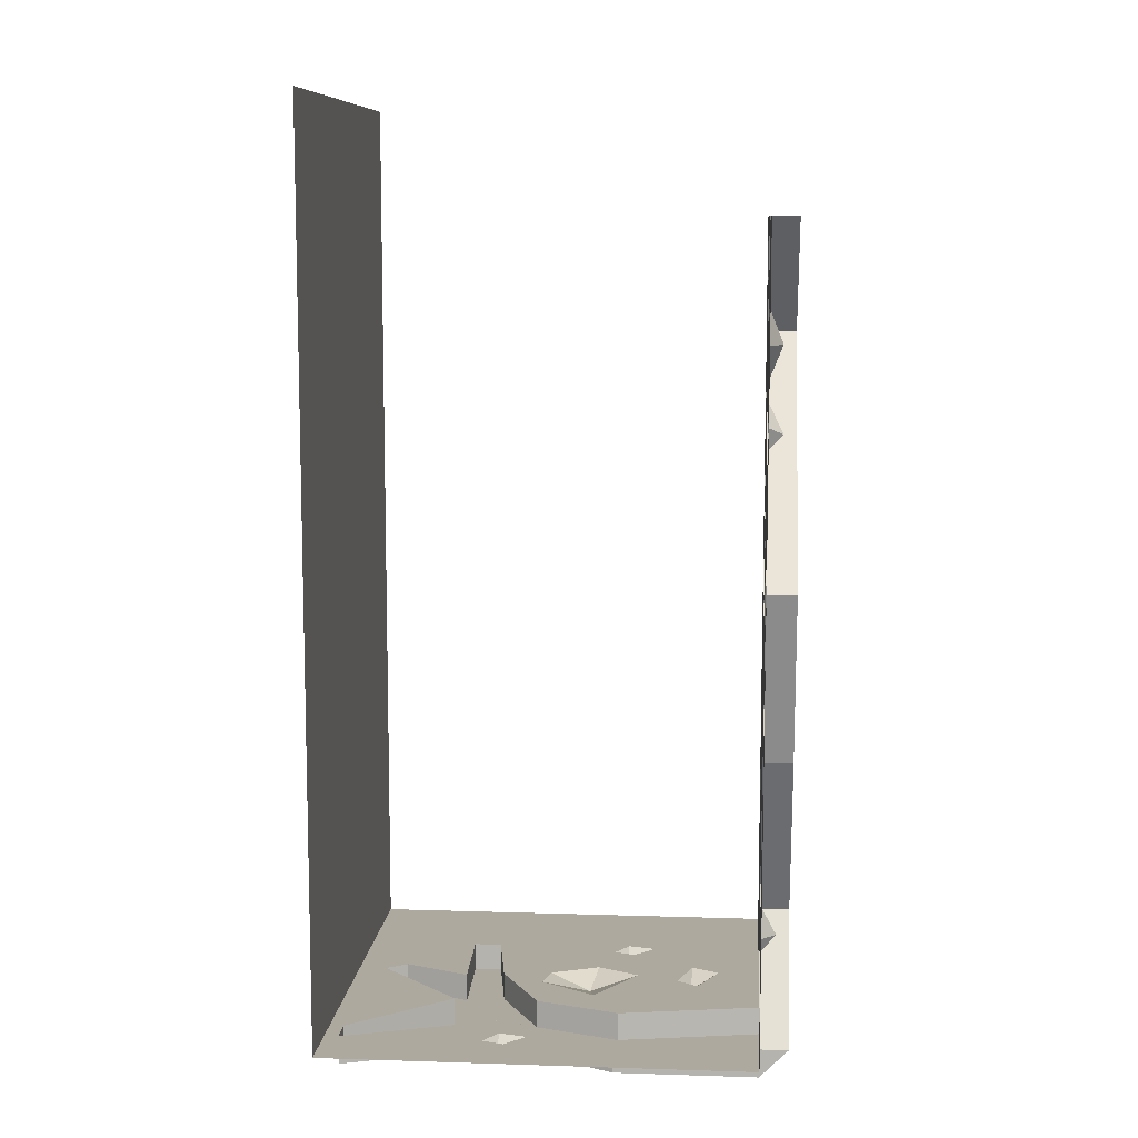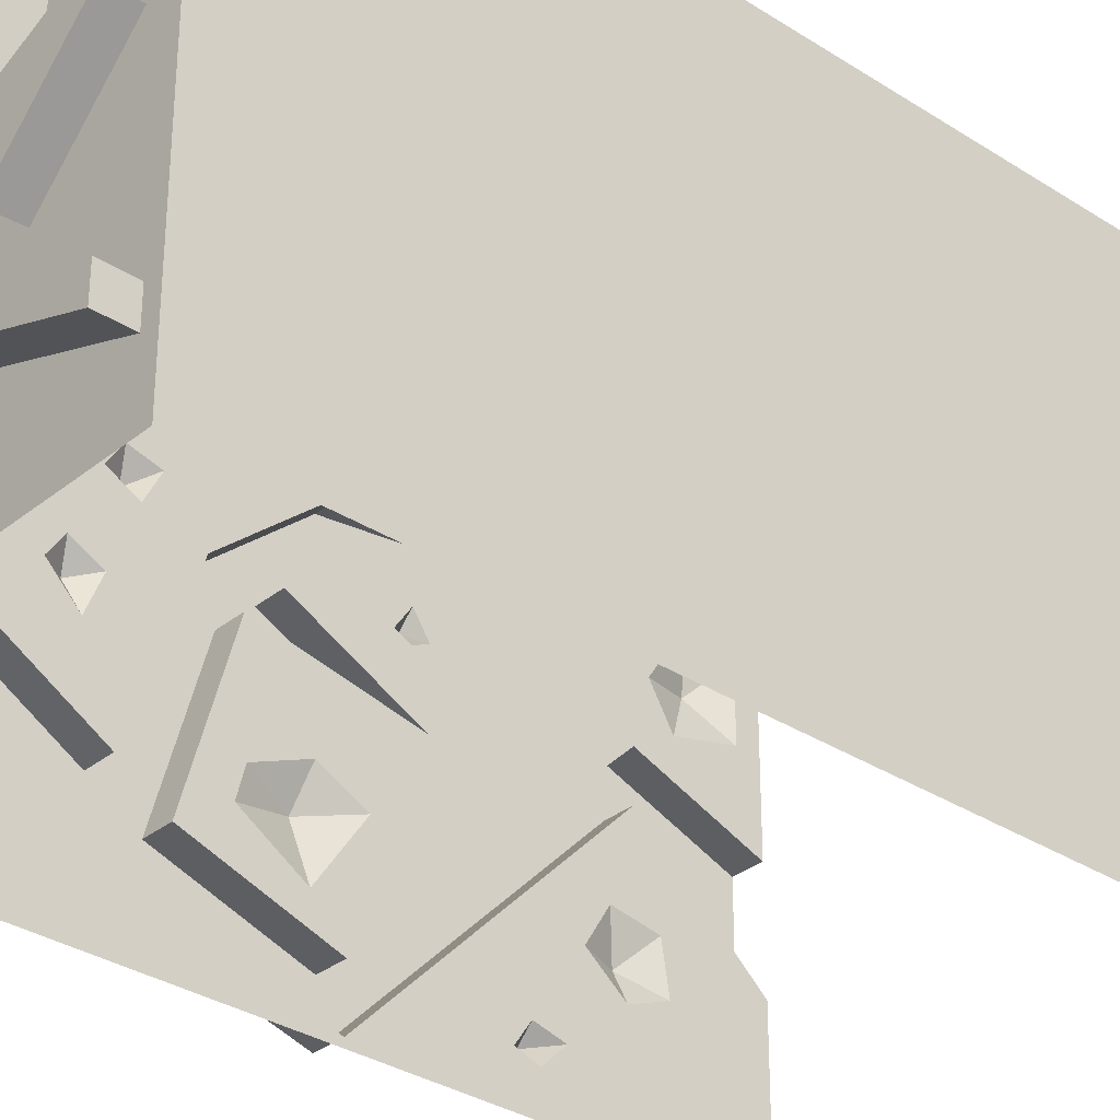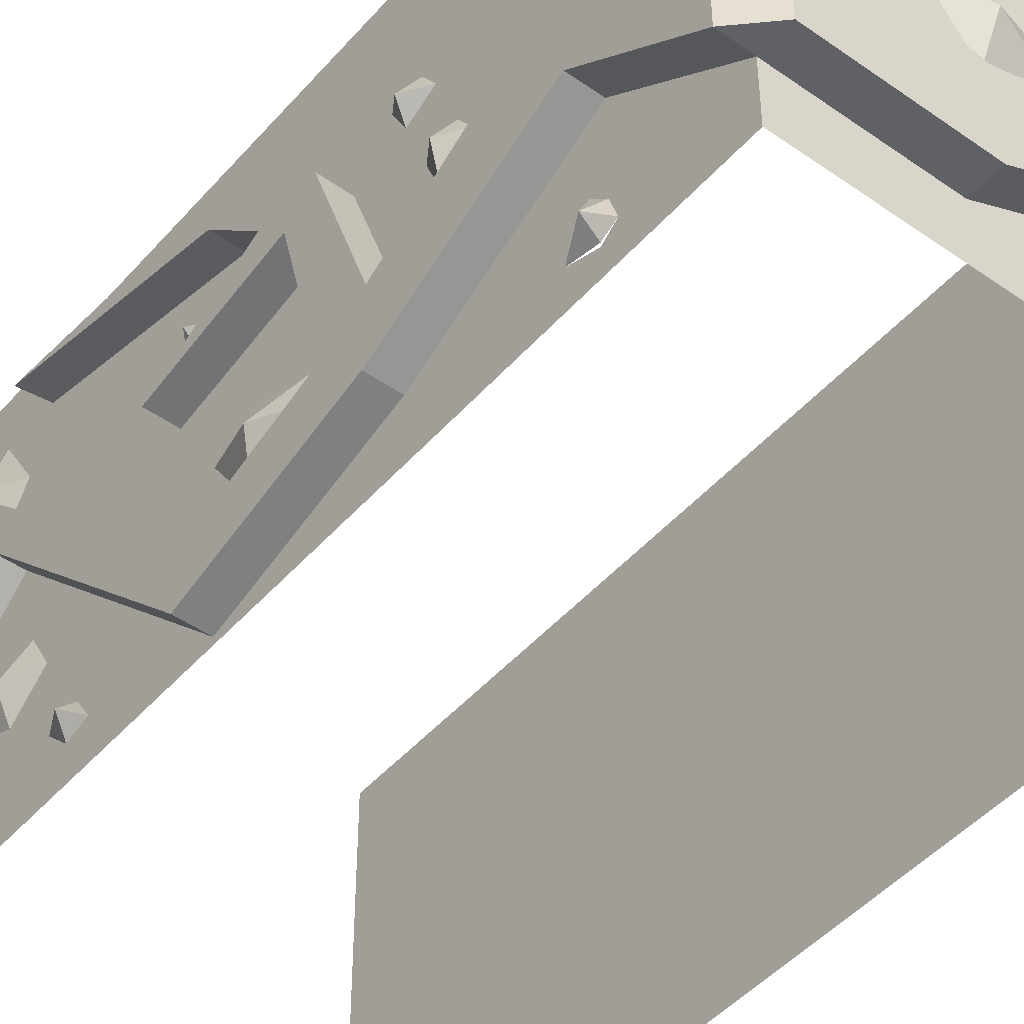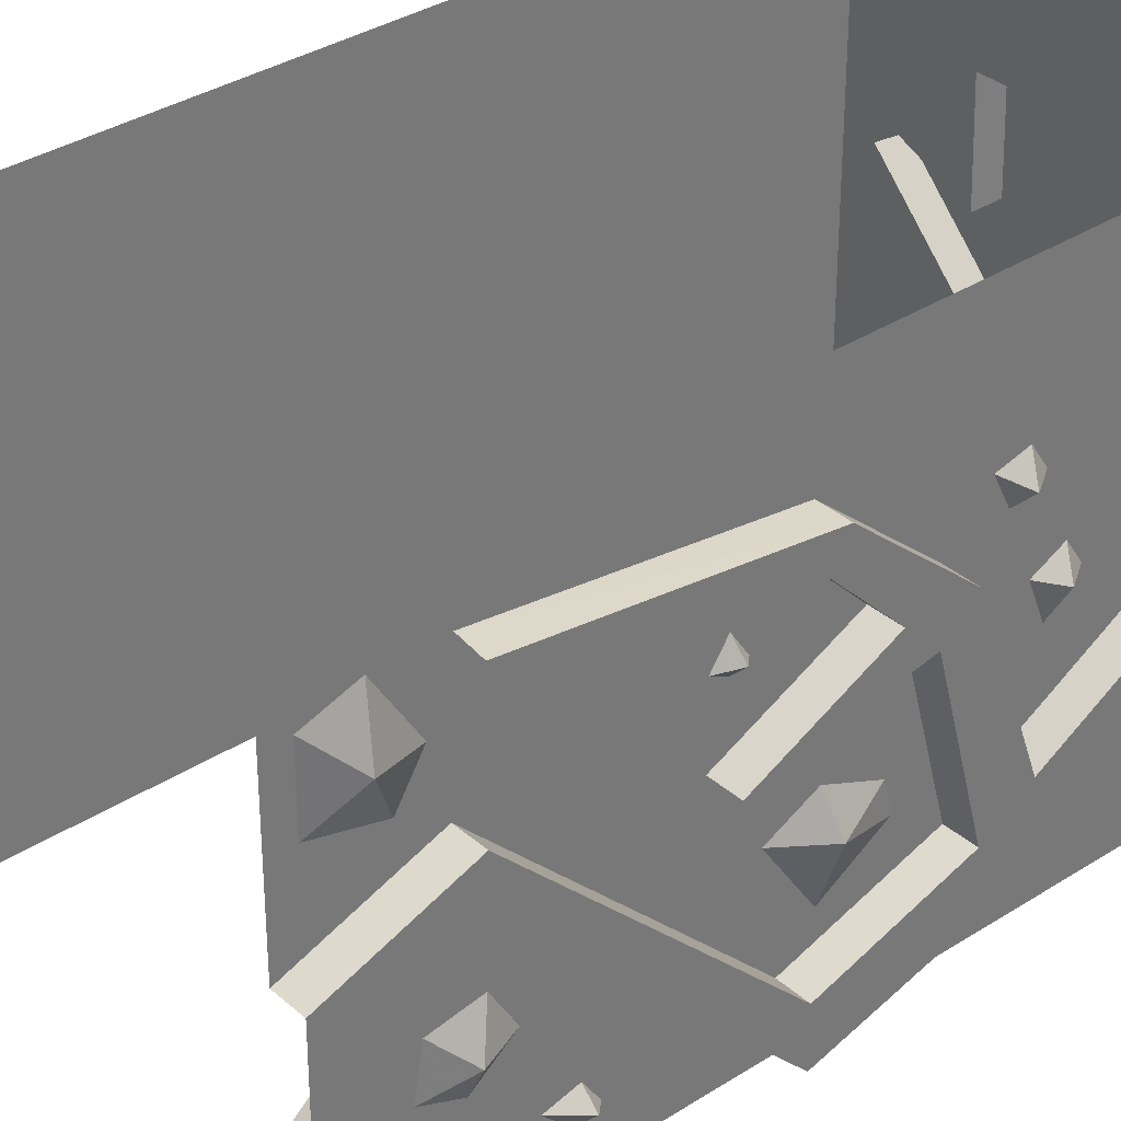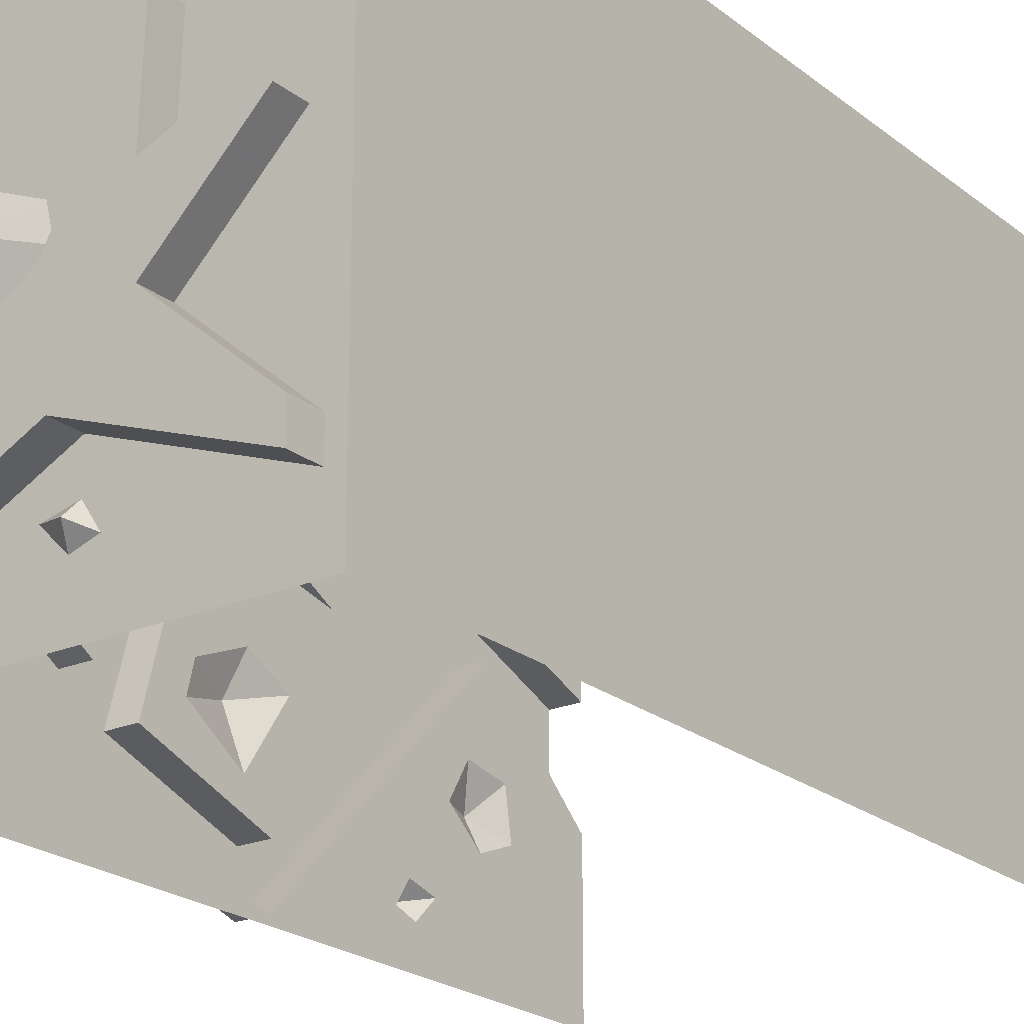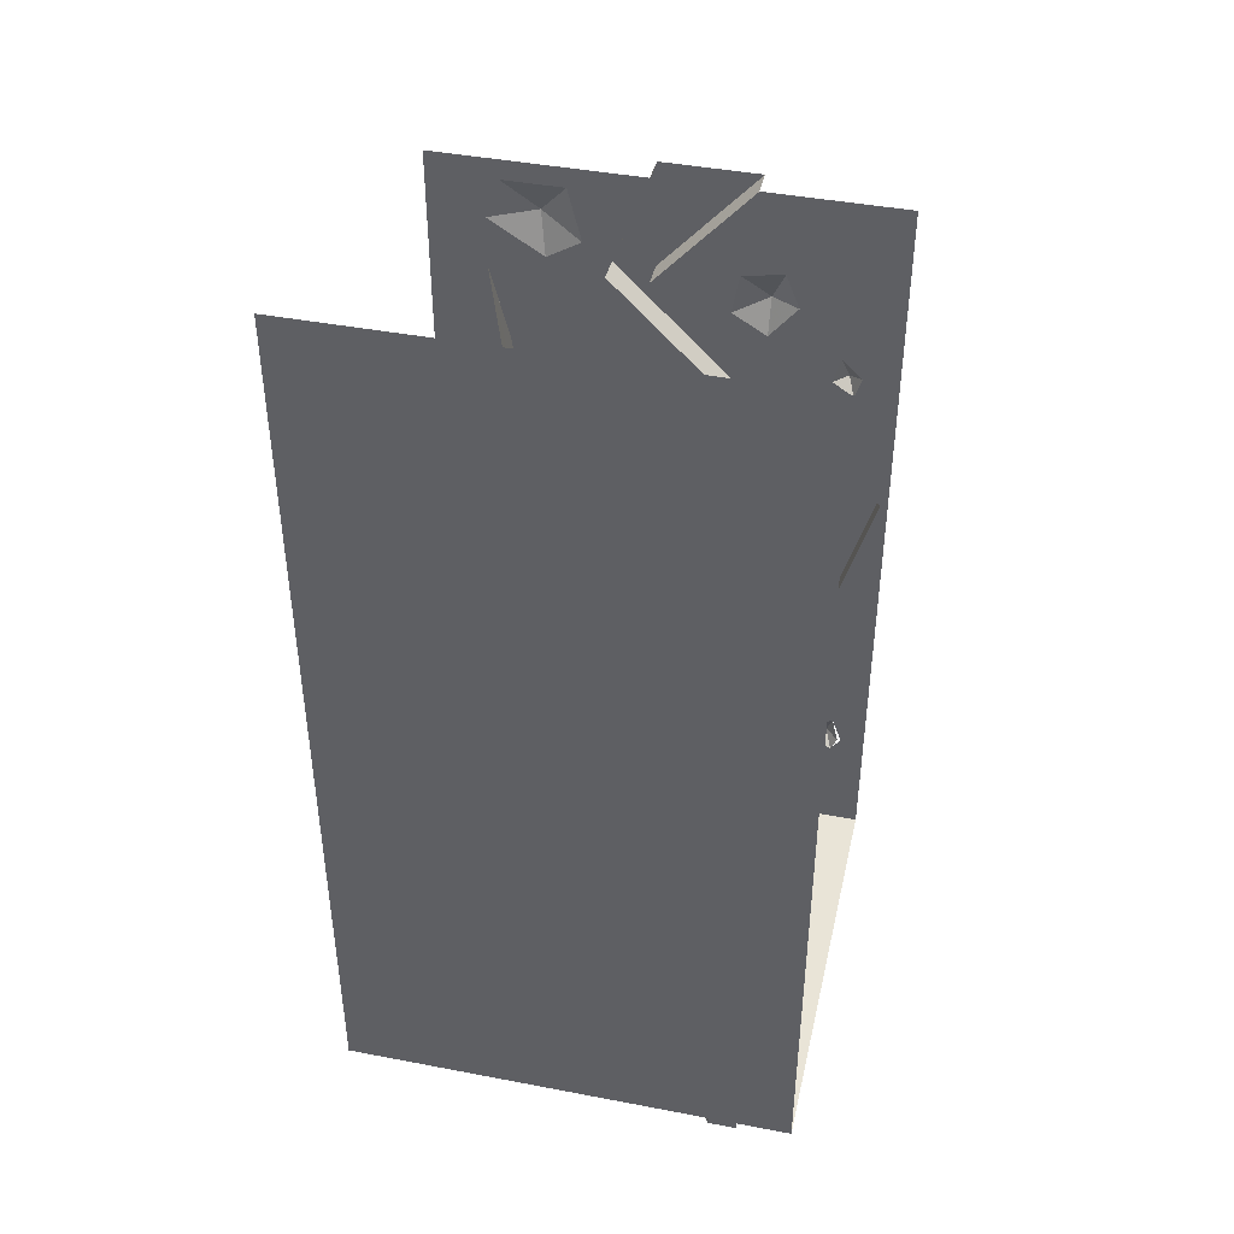
<metadata>
{"format":"obj","ext":"obj","renderer":"f3d","projection":"perspective","resolution":1024,"background":"white","views":[{"elev":9.1,"azim":-175.2,"up":"+Y"},{"elev":-32.6,"azim":48.1,"up":"+Z"},{"elev":-46.7,"azim":-38.7,"up":"+Z"},{"elev":34.6,"azim":-130.7,"up":"+Z"},{"elev":-21.9,"azim":36.3,"up":"+Z"},{"elev":42.8,"azim":102.8,"up":"+Y"}]}
</metadata>
<code>
o object/3530
v 64 -224 64
v 64 -224 -64
v 64 32 -64
v 64 32 64
v -56 -120 -28
v -56 -118 -20
v -60 -106 -24
v -56 -104 -38
v -56 -132 -36
v -56 -120 8
v -56 -104 -14
v -56 -92 -20
v -56 -32 16
v -56 -96 -48
v -64 -132 -36
v -64 -120 8
v -64 -80 0
v -56 -80 0
v -56 -80 18
v -56 -84 24
v -56 -28 32
v -56 -22 22
v -56 -6 26
v -56 0 4
v -64 -32 16
v -64 -96 -48
v -64 -96 -62
v -64 -144 -48
v -64 -144 -28
v -64 -128 16
v -64 -112 16
v -56 -112 16
v -56 -88 18
v -56 -84 16
v -60 -84 20
v -56 -96 32
v -56 -33 48
v -56 -18 48
v -60 -16 34
v -56 -6 44
v -56 0 64
v -56 -170 50
v -56 -184 54
v -56 -224 64
v -56 -190 48
v -56 -208 12
v -56 -214 14
v -56 -216 8
v -56 -224 -16
v -44 -224 12
v -36 -224 16
v -24 -224 32
v -16 -224 34
v 24 -224 32
v 32 -224 32
v 50 -224 12
v 56 -224 8
v 60 -224 -40
v 60 -224 -48
v 20 -224 -48
v 14 -224 -50
v -56 -224 -64
v -16 -224 -48
v -56 -224 -48
v -56 -190 -57
v -56 -96 -62
v -56 0 -64
v -56 -54 -54
v -56 -24 -32
v -56 0 -24
v -56 -26 -20
v -56 -32 4
v -64 0 -24
v -64 -32 4
v -64 0 4
v 16 -224 -42
v 16 -228 -46
v 8 -224 -44
v 16 -224 -32
v -16 -232 -48
v -56 -232 -48
v -64 -224 -48
v -64 -192 -24
v -56 -192 -24
v -56 -188 -44
v -56 -192 -48
v -56 -194 -54
v 60 -232 -48
v 16 -232 -32
v 8 -232 -16
v -16 -232 -24
v -56 -232 -16
v -64 -224 -16
v -64 -192 0
v -56 -144 -48
v -56 -182 -54
v -60 -190 -52
v -56 -190 -56
v 8 -224 0
v 6 -224 8
v -6 -228 4
v -8 -224 -10
v 8 -224 -16
v 20 -224 6
v -8 -224 14
v -20 -224 8
v -32 -224 4
v -38 -224 0
v -16 -224 -24
v 20 -232 6
v 24 -232 32
v 32 -232 32
v 31 -224 4
v 50 -232 12
v 56 -232 8
v 32 -224 -16
v 60 -232 -40
v 32 -232 -16
v 31 -232 4
v -12 -224 28
v -16 -228 30
v -18 -224 26
v -36 -228 8
v -56 -60 -52
v -56 -56 -46
v -60 -56 -50
v -56 -44 -28
v -56 -34 -36
v -56 -48 -48
v -60 -34 -28
v -56 -38 -18
v -56 -150 24
v -56 -146 30
v -60 -144 24
v -56 -142 20
v -56 -148 4
v -56 -156 8
v -56 -170 38
v -56 -138 28
v -56 -128 16
v -56 -144 -28
v -56 -152 -6
v -60 -154 2
v -56 -160 2
v -56 -182 36
v -60 -180 44
v -56 -192 0
v -56 -210 6
v -60 -212 10
v -56 -100 40
v -64 -96 32
v -64 -32 48
v -64 -100 40
f 1 2 3
f 1 3 4
f 5 6 7
f 5 7 8
f 5 8 9
f 5 9 6
f 6 9 10
f 6 10 11
f 6 11 7
f 7 11 12
f 7 12 8
f 8 12 13
f 8 13 14
f 8 14 9
f 9 14 15
f 9 15 16
f 9 16 10
f 10 16 17
f 10 17 18
f 10 18 11
f 11 18 12
f 12 18 13
f 13 18 19
f 13 19 20
f 13 20 21
f 13 21 22
f 13 22 23
f 13 23 24
f 13 24 25
f 13 25 26
f 13 26 14
f 14 26 15
f 15 26 27
f 15 27 28
f 15 28 29
f 15 29 16
f 16 29 30
f 16 30 31
f 16 31 17
f 17 31 18
f 18 31 32
f 18 32 33
f 18 33 34
f 18 34 19
f 19 34 35
f 19 35 20
f 20 35 33
f 20 33 36
f 20 36 37
f 20 37 21
f 21 37 38
f 21 38 39
f 21 39 22
f 22 39 23
f 23 39 40
f 23 40 24
f 24 40 41
f 41 40 38
f 41 38 37
f 41 37 42
f 41 42 43
f 41 43 44
f 44 43 45
f 44 45 46
f 44 46 47
f 44 47 48
f 44 48 49
f 44 49 50
f 44 50 51
f 44 51 52
f 44 52 53
f 44 53 54
f 44 54 1
f 1 54 55
f 1 55 56
f 1 56 57
f 1 57 58
f 1 58 2
f 2 58 59
f 2 59 60
f 2 60 61
f 2 61 62
f 62 61 63
f 62 63 64
f 62 64 65
f 62 65 66
f 62 66 67
f 67 66 68
f 67 68 69
f 67 69 70
f 70 69 71
f 70 71 72
f 70 72 73
f 73 72 74
f 73 74 25
f 73 25 75
f 75 25 24
f 60 76 77
f 60 77 61
f 61 77 78
f 61 78 63
f 63 78 79
f 63 79 80
f 63 80 81
f 63 81 64
f 64 81 82
f 64 82 83
f 64 83 84
f 64 84 85
f 64 85 86
f 64 86 87
f 64 87 65
f 76 78 77
f 78 76 79
f 79 76 60
f 79 60 59
f 79 59 88
f 79 88 89
f 79 89 80
f 80 89 90
f 80 90 91
f 80 91 92
f 80 92 81
f 81 92 93
f 81 93 82
f 82 93 94
f 82 94 83
f 83 94 28
f 83 28 84
f 84 28 95
f 84 95 85
f 85 95 96
f 85 96 97
f 85 97 86
f 86 97 87
f 87 97 98
f 98 97 96
f 99 100 101
f 99 101 102
f 99 102 103
f 99 103 104
f 99 104 54
f 99 54 100
f 100 54 105
f 100 105 101
f 101 105 106
f 101 106 102
f 102 106 107
f 102 107 108
f 102 108 109
f 102 109 103
f 103 109 90
f 103 90 110
f 103 110 104
f 104 110 54
f 54 110 111
f 54 111 112
f 54 112 55
f 55 112 113
f 55 113 56
f 56 113 114
f 56 114 57
f 57 114 115
f 57 115 116
f 57 116 58
f 58 116 117
f 58 117 59
f 59 117 88
f 88 117 89
f 89 117 118
f 89 118 90
f 90 118 110
f 110 118 119
f 110 119 111
f 111 119 112
f 112 119 113
f 113 119 114
f 114 119 118
f 114 118 115
f 115 118 116
f 116 118 117
f 120 53 121
f 120 121 122
f 120 122 106
f 120 106 105
f 120 105 54
f 120 54 53
f 53 52 121
f 121 52 122
f 122 52 51
f 122 51 107
f 122 107 106
f 107 51 123
f 107 123 108
f 108 123 50
f 108 50 49
f 108 49 109
f 109 49 91
f 109 91 90
f 51 50 123
f 124 125 126
f 124 126 68
f 124 68 66
f 124 66 125
f 125 66 127
f 125 127 128
f 125 128 129
f 125 129 126
f 126 129 68
f 68 129 69
f 69 129 128
f 69 128 130
f 69 130 71
f 71 130 131
f 71 131 72
f 72 131 127
f 72 127 66
f 72 66 74
f 74 66 27
f 74 27 26
f 74 26 25
f 38 40 39
f 127 131 130
f 127 130 128
f 34 33 35
f 132 133 134
f 132 134 135
f 132 135 136
f 132 136 137
f 132 137 138
f 132 138 42
f 132 42 133
f 133 42 139
f 133 139 134
f 134 139 135
f 135 139 140
f 135 140 136
f 136 140 141
f 136 141 142
f 136 142 143
f 136 143 137
f 137 143 144
f 137 144 145
f 137 145 138
f 138 145 146
f 138 146 42
f 42 146 43
f 43 146 45
f 45 146 145
f 45 145 147
f 45 147 46
f 46 147 148
f 46 148 149
f 46 149 47
f 47 149 48
f 48 149 148
f 48 148 49
f 49 148 147
f 49 147 93
f 49 93 92
f 49 92 91
f 142 144 143
f 144 142 147
f 144 147 145
f 37 150 42
f 42 150 139
f 139 150 140
f 140 150 30
f 140 30 29
f 140 29 141
f 141 29 94
f 141 94 147
f 141 147 142
f 32 36 33
f 36 32 151
f 36 151 152
f 36 152 37
f 37 152 153
f 37 153 150
f 150 153 30
f 30 153 151
f 30 151 31
f 31 151 32
f 65 96 95
f 65 95 66
f 66 95 27
f 27 95 28
f 94 29 28
f 153 152 151
f 93 147 94

</code>
